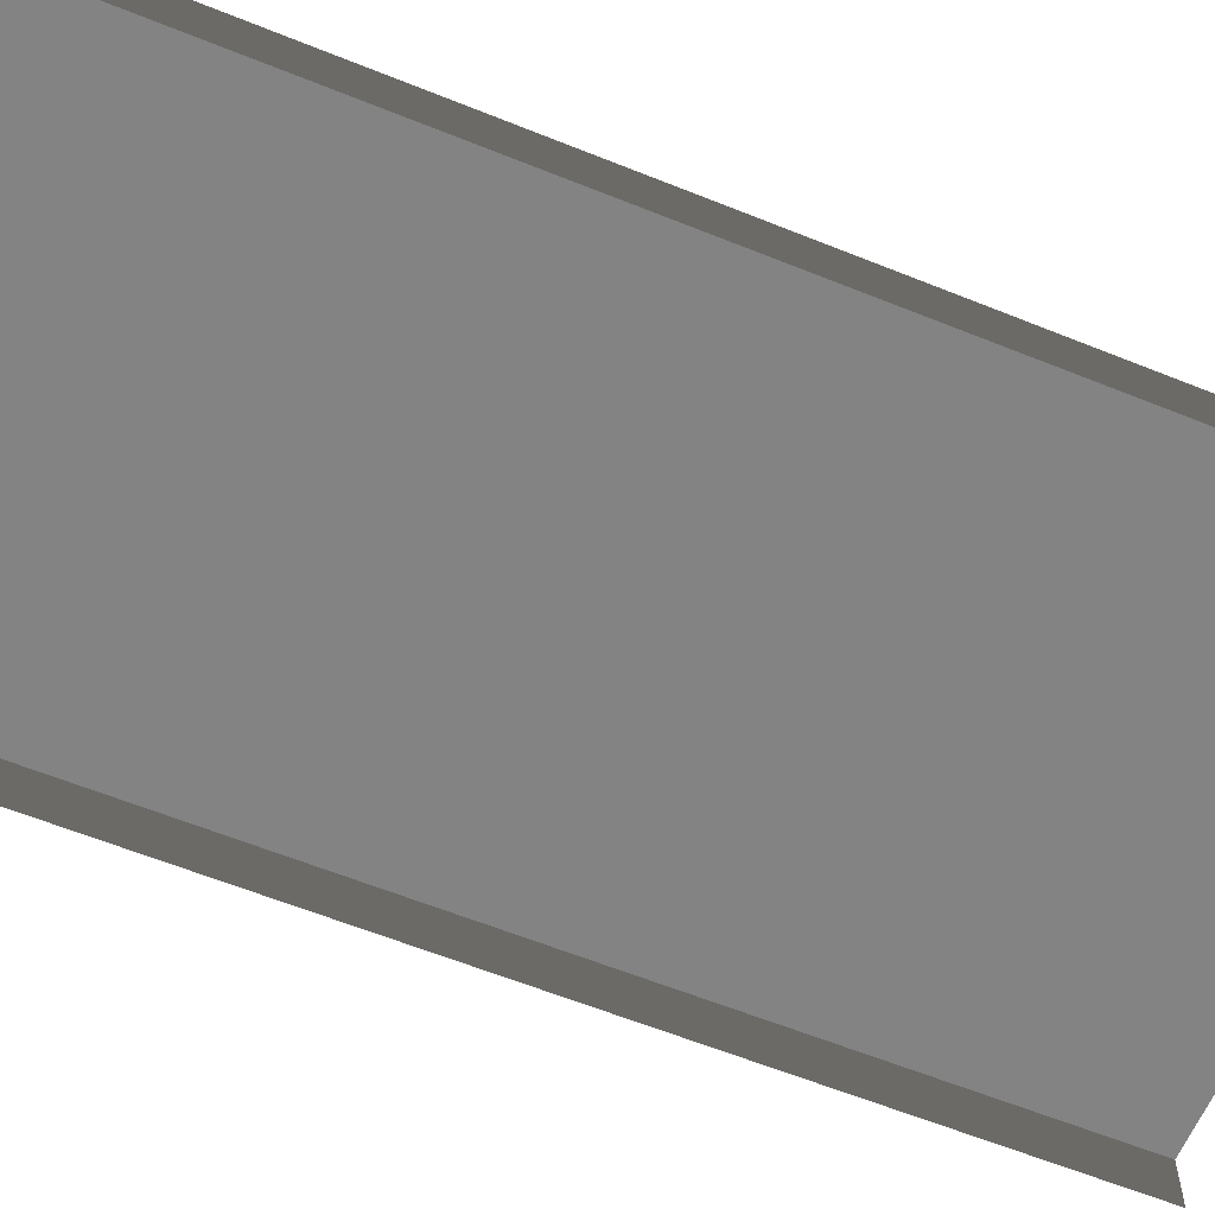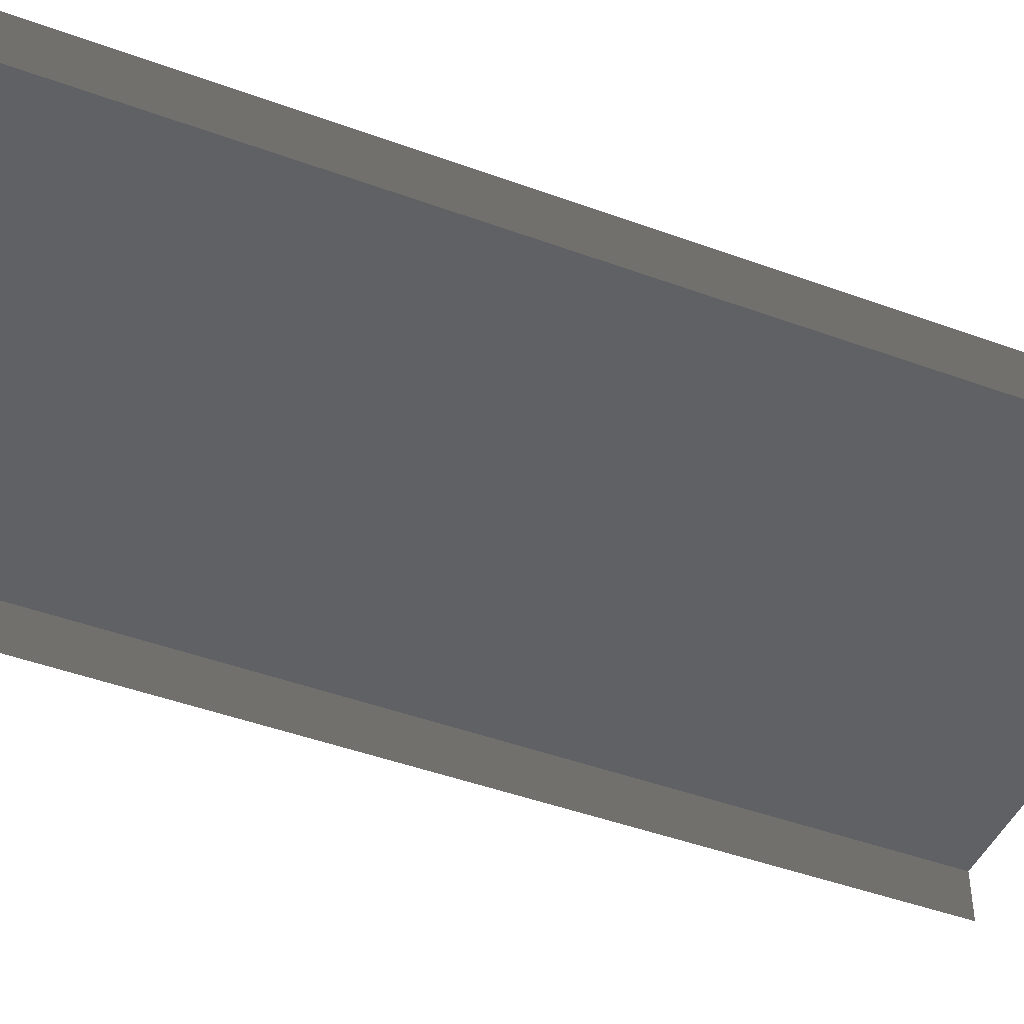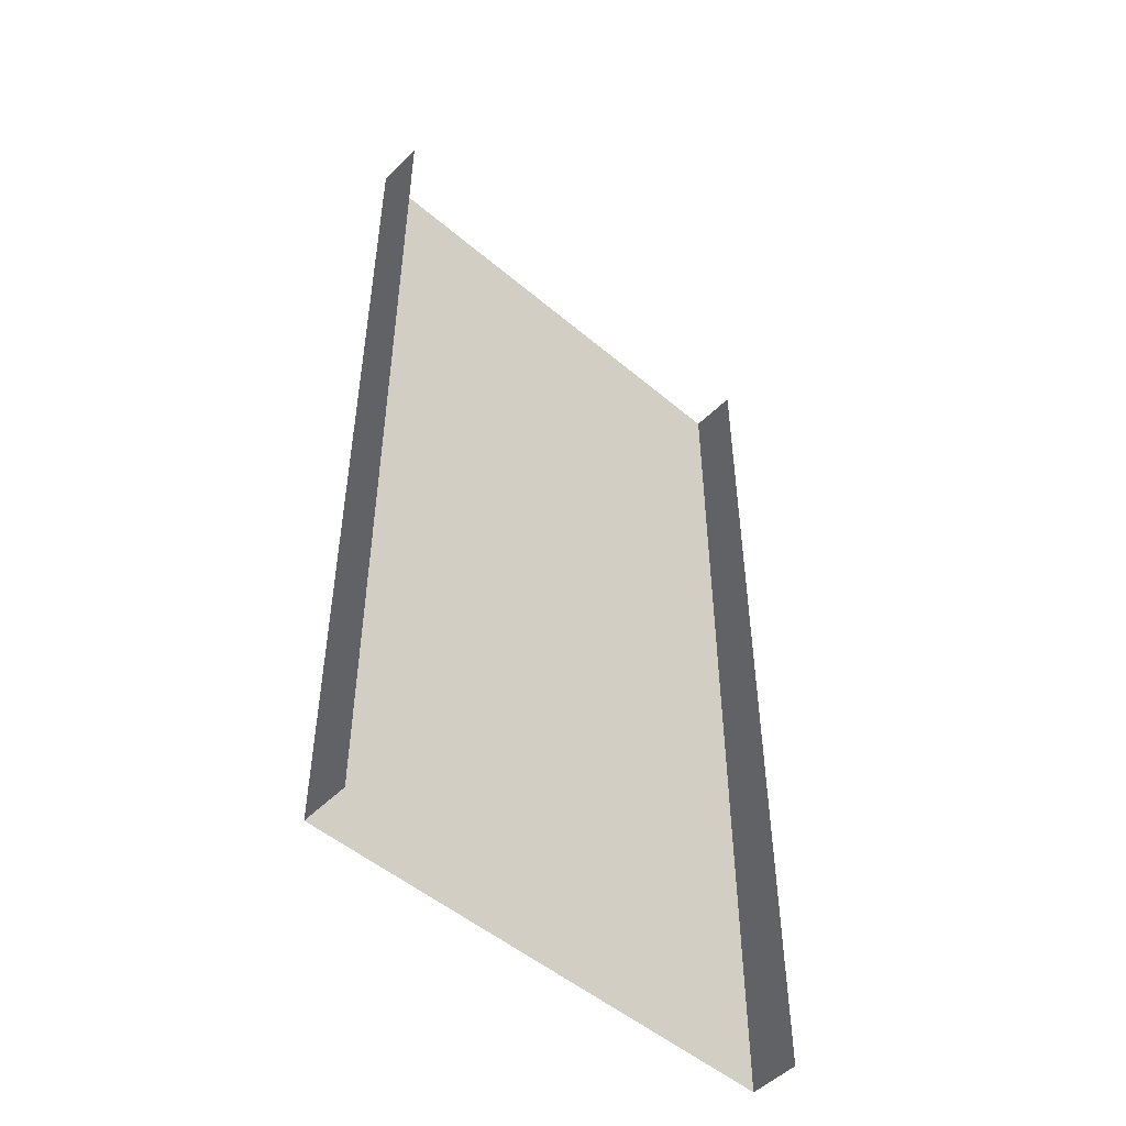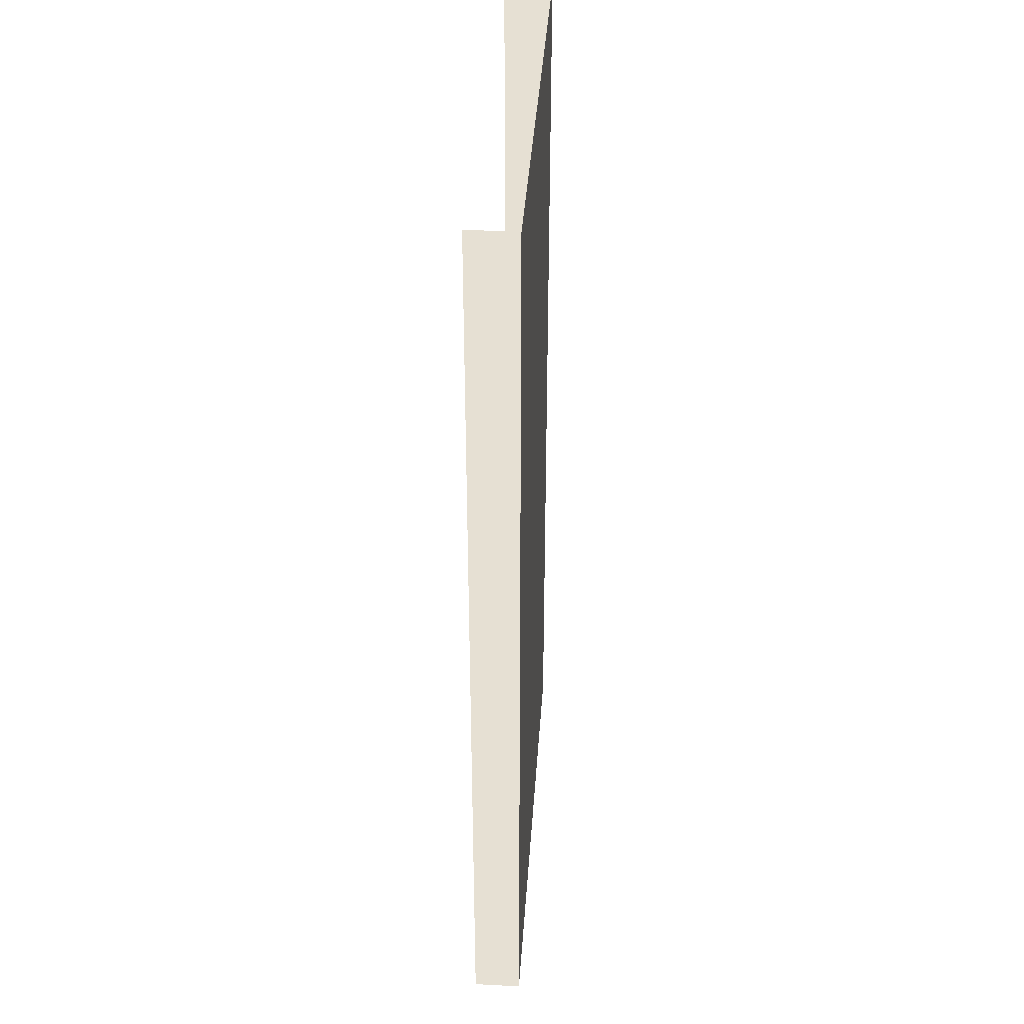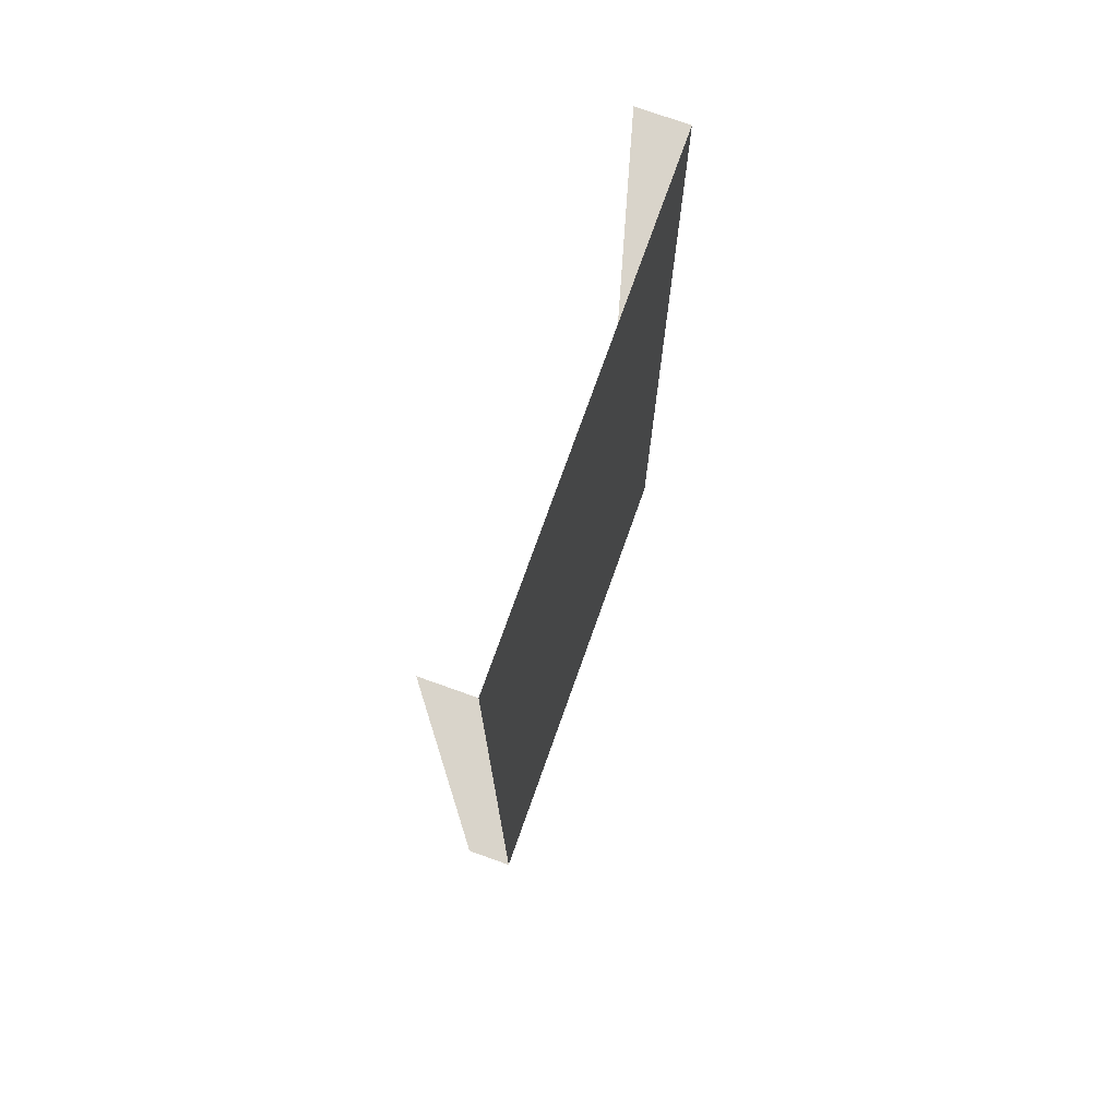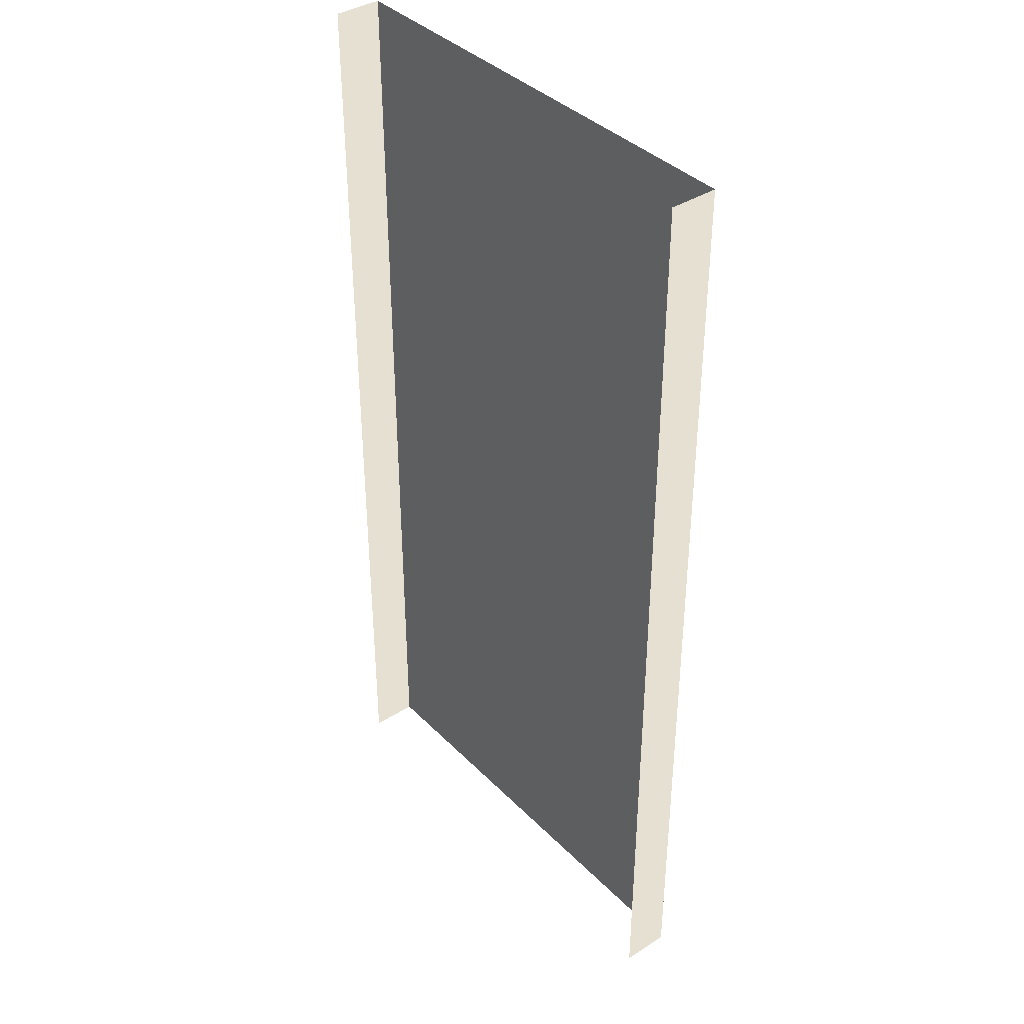
<metadata>
{"format":"obj","ext":"obj","renderer":"f3d","projection":"perspective","resolution":1024,"background":"white","views":[{"elev":-61.1,"azim":-112.4,"up":"+Y"},{"elev":-45.6,"azim":-112.9,"up":"+Y"},{"elev":-50.7,"azim":-42.8,"up":"+Z"},{"elev":38.5,"azim":93.9,"up":"+Z"},{"elev":74.8,"azim":109.6,"up":"+Z"},{"elev":38.5,"azim":51.2,"up":"+Z"}]}
</metadata>
<code>
v 1.5 0.15 4.915e-06
v 0.2 0.15 3
v 0.2 0.15 1.799e-06
v 1.5 0.15 3
v -6.22e-07 0.15 1.319e-06
v -1.8e-06 4.833e-07 3
v -6.22e-07 -1.474e-09 1.326e-06
v -1.8e-06 0.15 3
v 1.5 -1.474e-09 4.921e-06
v 1.5 0.15 3
v 1.5 0.15 4.915e-06
v 1.5 4.809e-07 3
v 0.2 0.15 3
v -6.22e-07 0.15 1.319e-06
v 0.2 0.15 1.799e-06
v -1.8e-06 0.15 3
g sidewalk13_19787_524
f 1 3 2
f 2 4 1
f 5 7 6
f 6 8 5
f 9 11 10
f 10 12 9
f 13 15 14
f 14 16 13

</code>
